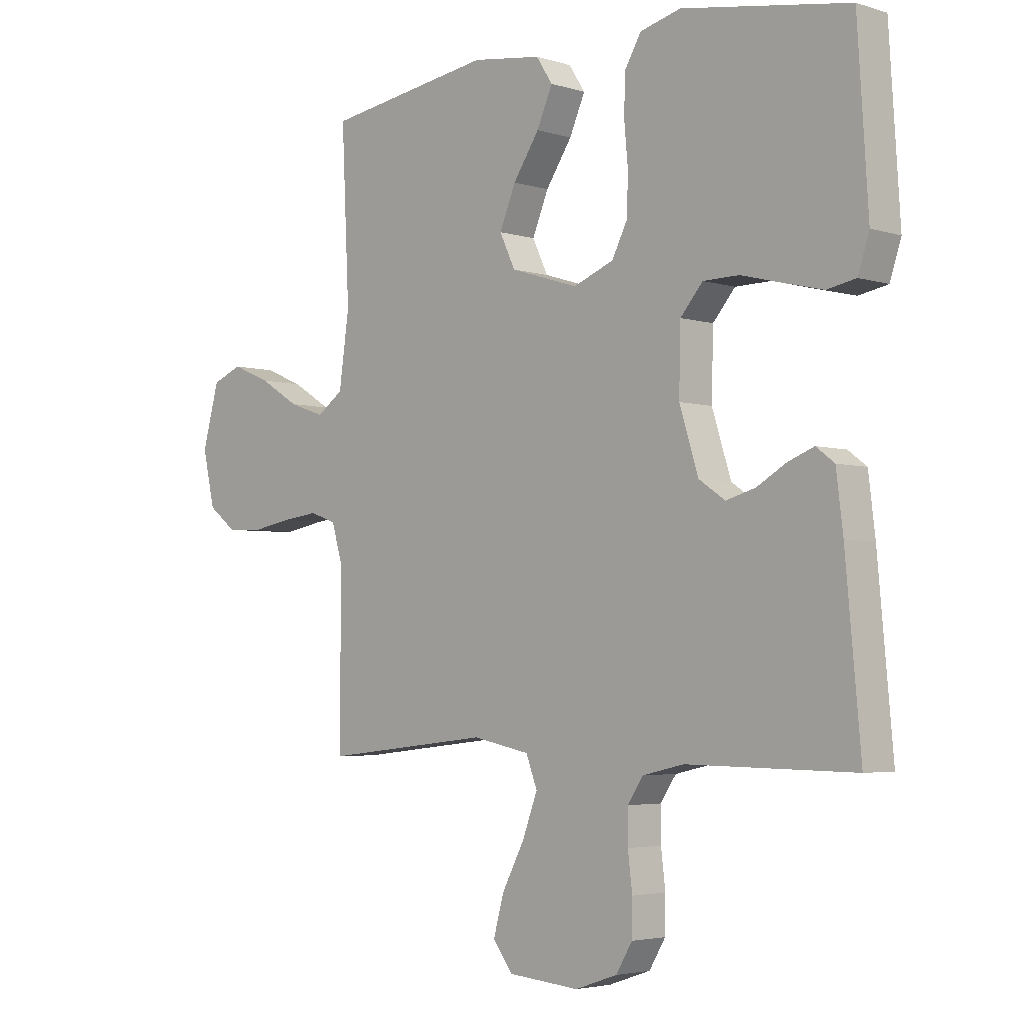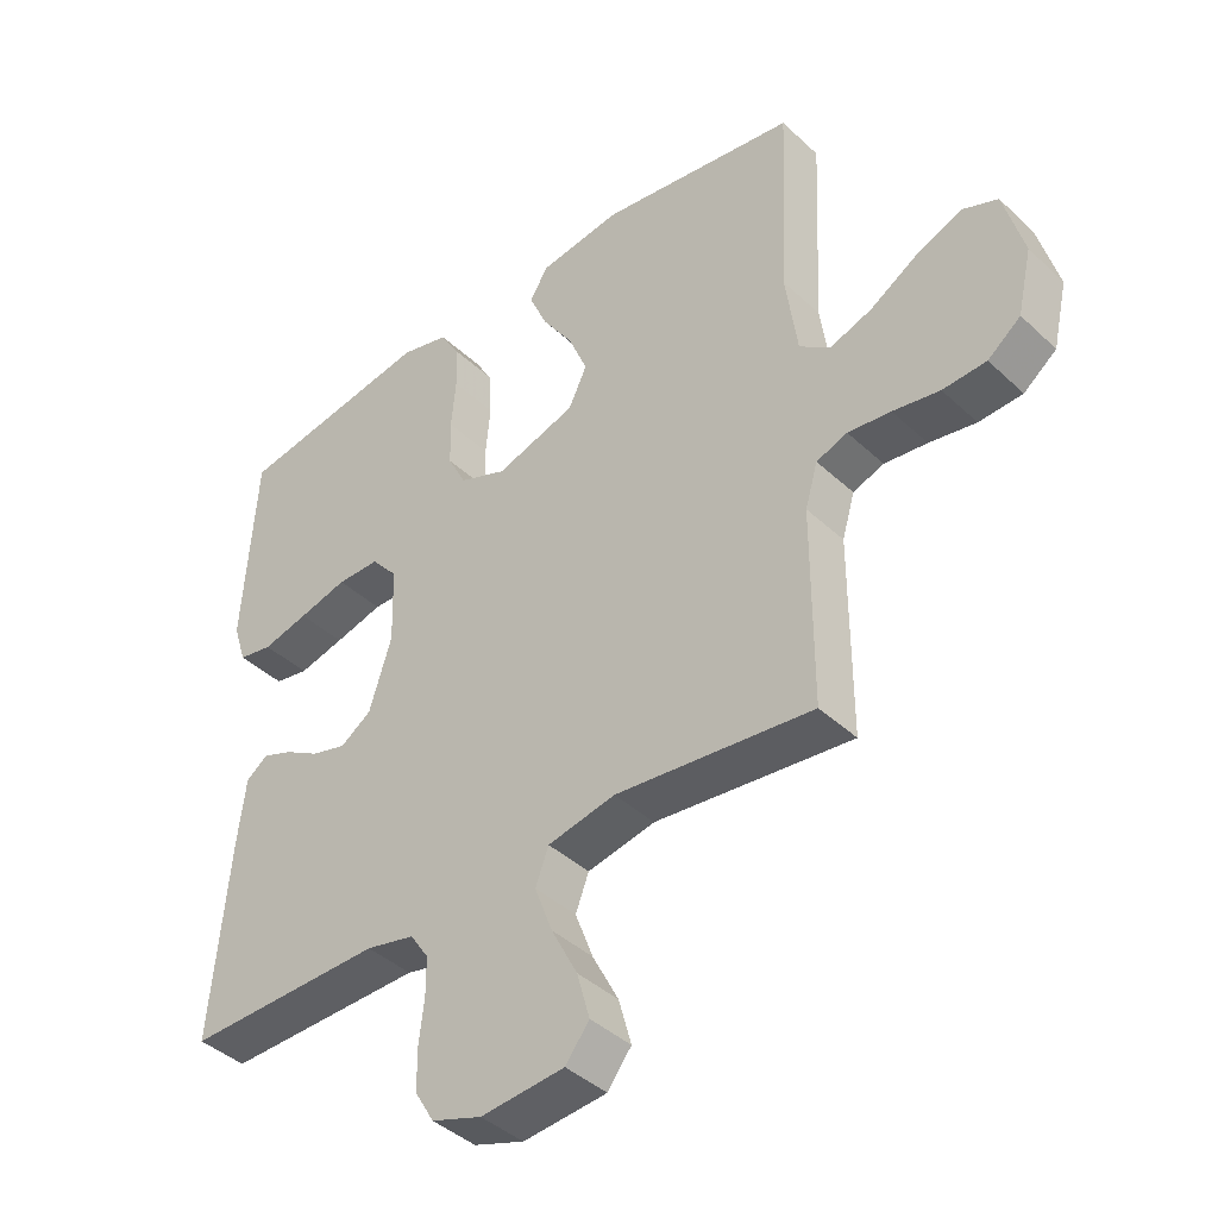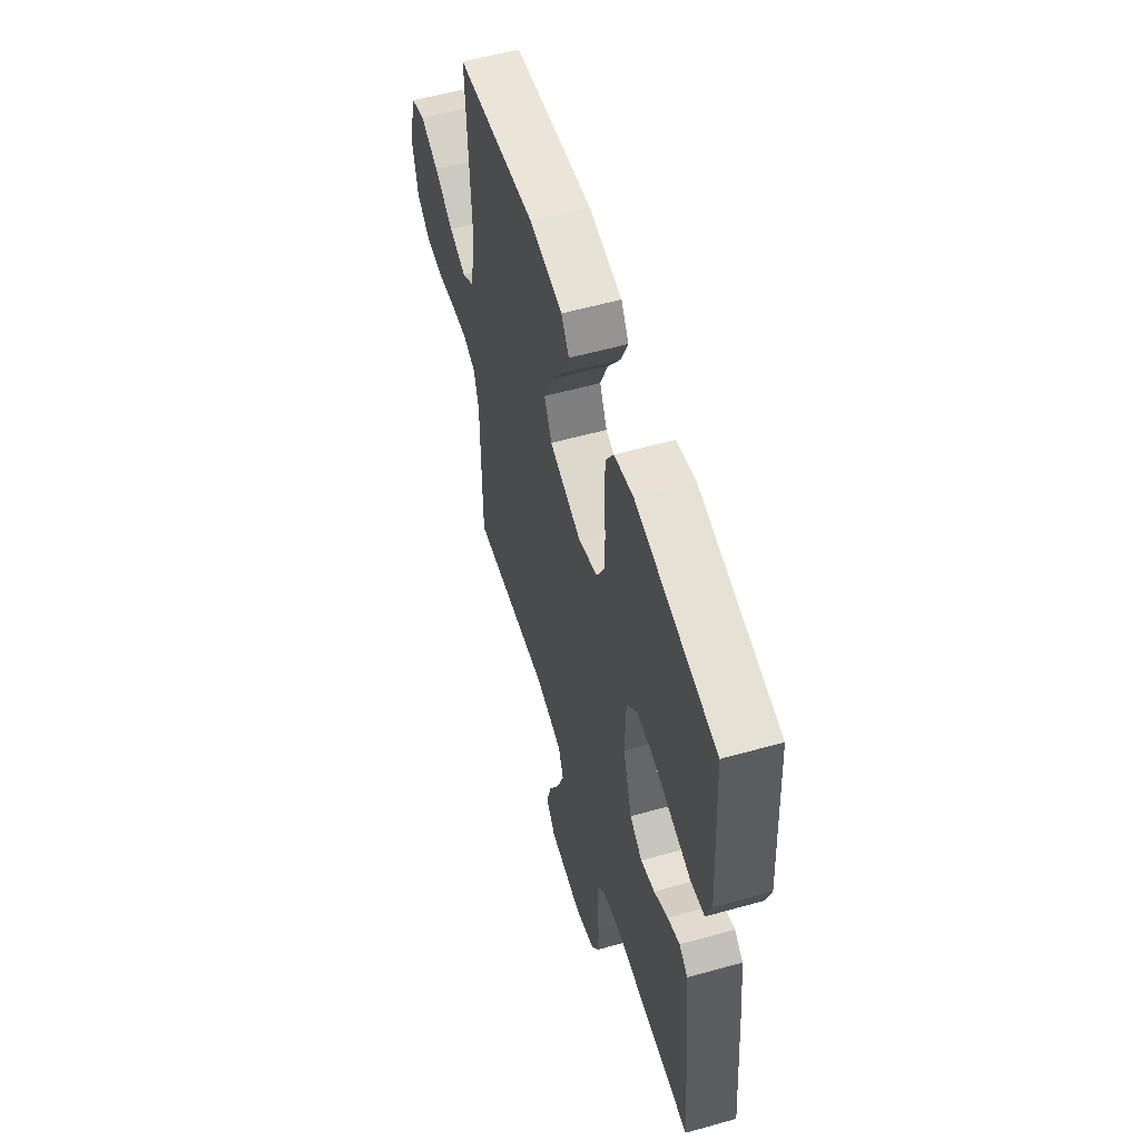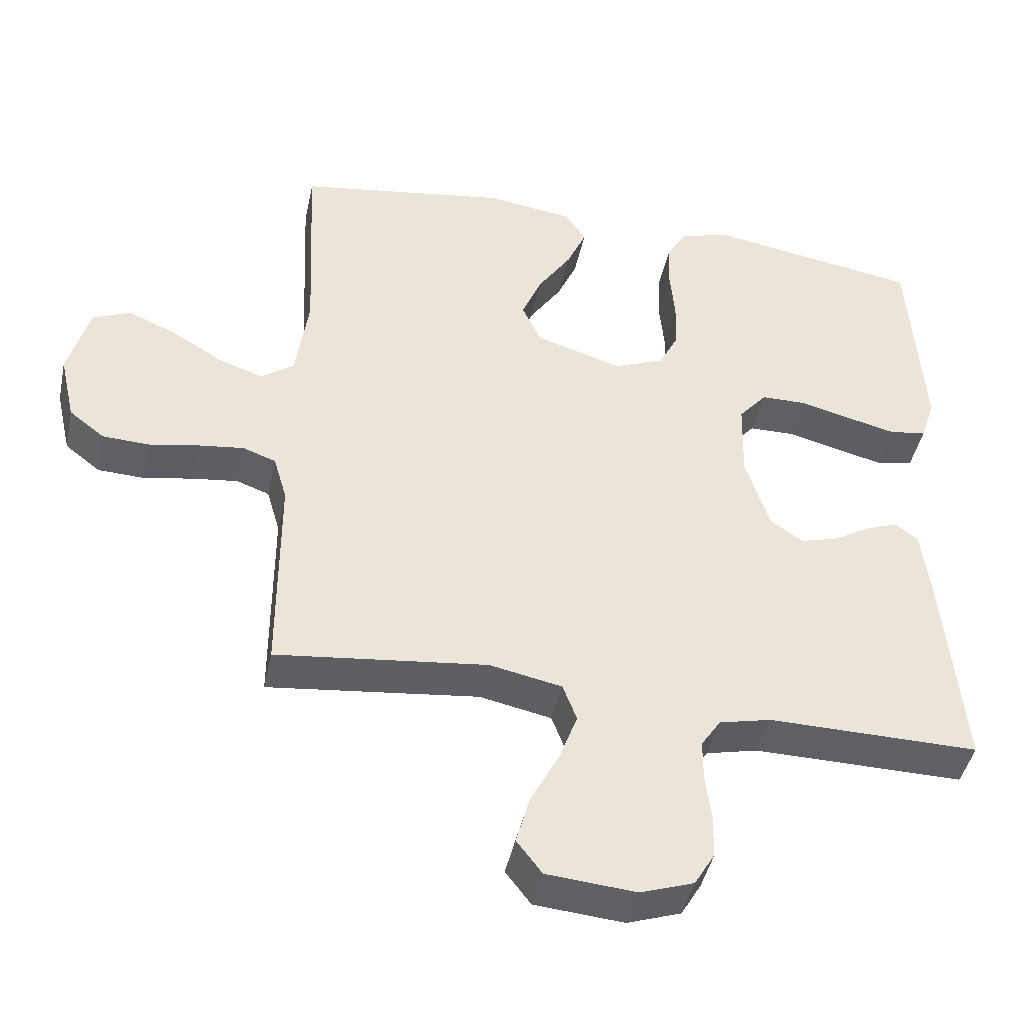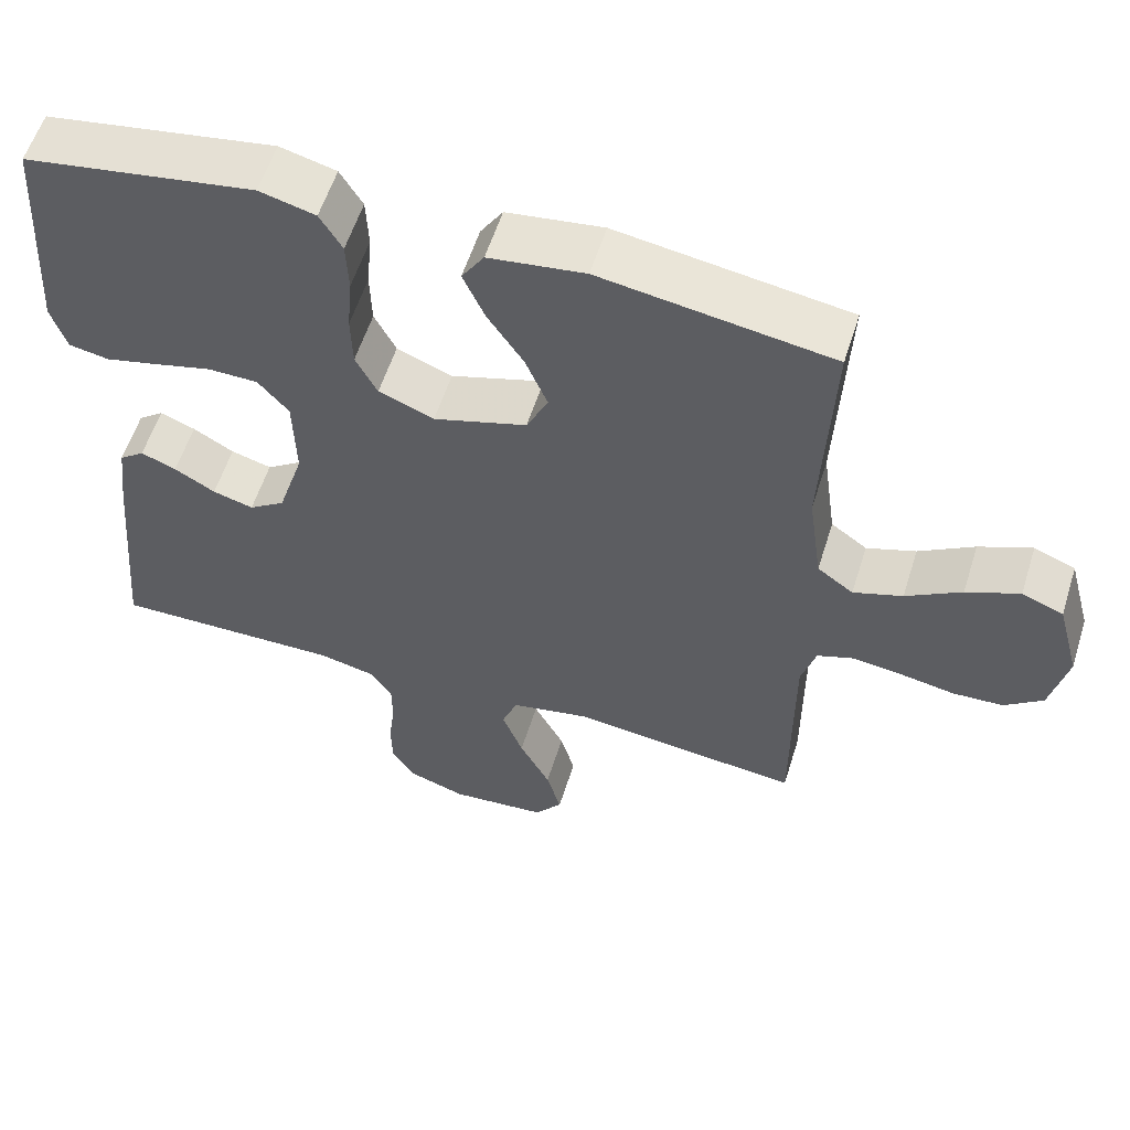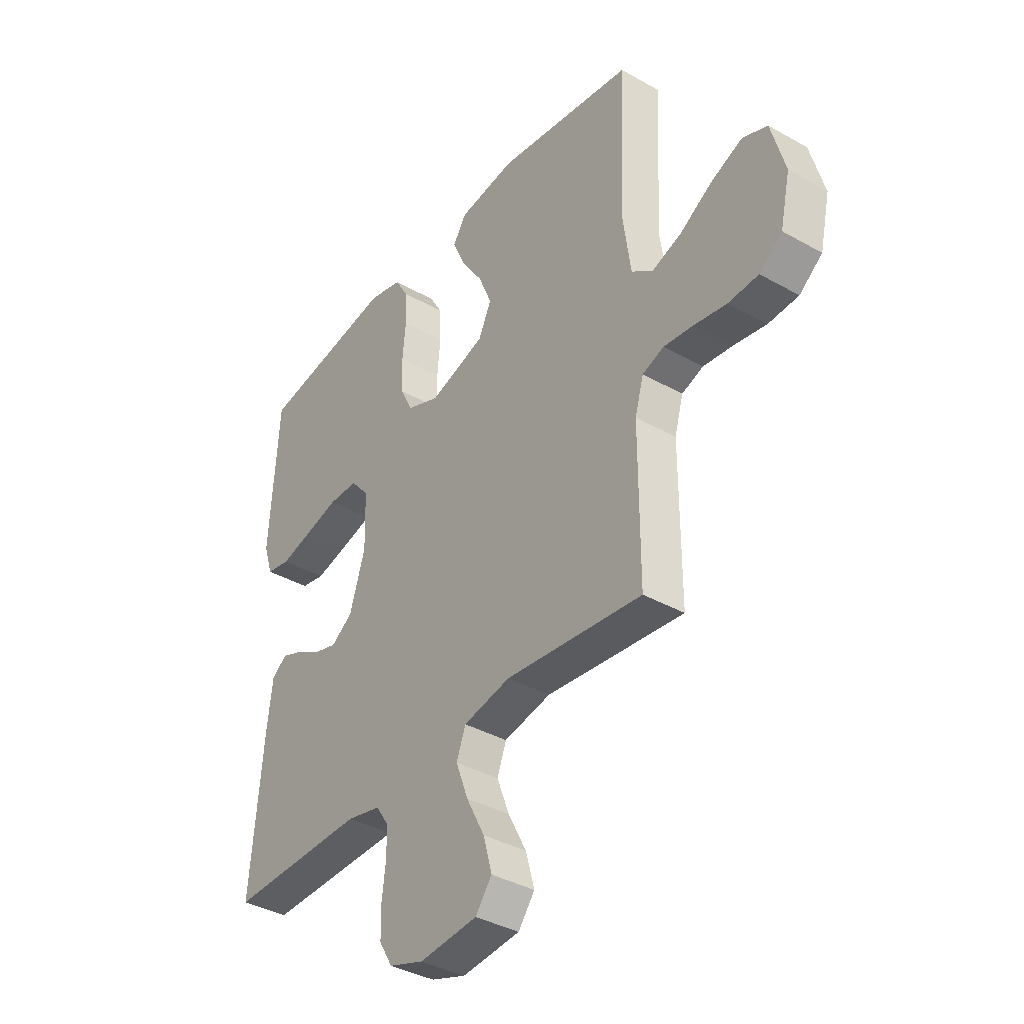
<metadata>
{"format":"obj","ext":"obj","renderer":"f3d","projection":"perspective","resolution":1024,"background":"white","views":[{"elev":-3.8,"azim":-135.7,"up":"+Z"},{"elev":-41.3,"azim":41.7,"up":"+Z"},{"elev":56.8,"azim":-106.3,"up":"+Z"},{"elev":-43.8,"azim":168.1,"up":"+Z"},{"elev":57.4,"azim":17.4,"up":"+Z"},{"elev":-37.9,"azim":54.3,"up":"+Z"}]}
</metadata>
<code>
v 0.5 0.07 0.5
v 0.486 0.07 0.2
v 0.504 0.07 0.071
v 0.551 0.07 0.037
v 0.615 0.07 0.059
v 0.687 0.07 0.103
v 0.756 0.07 0.132
v 0.81 0.07 0.11
v 0.84 0.07 0
v 0.818 0.07 -0.097
v 0.768 0.07 -0.136
v 0.702 0.07 -0.139
v 0.631 0.07 -0.126
v 0.566 0.07 -0.118
v 0.519 0.07 -0.135
v 0.5 0.07 -0.2
v 0.5 0.07 -0.5
v 0.2 0.07 -0.466
v 0.097 0.07 -0.487
v 0.077 0.07 -0.54
v 0.104 0.07 -0.612
v 0.144 0.07 -0.689
v 0.163 0.07 -0.758
v 0.127 0.07 -0.805
v 0 0.07 -0.816
v -0.076 0.07 -0.79
v -0.105 0.07 -0.741
v -0.106 0.07 -0.679
v -0.098 0.07 -0.614
v -0.098 0.07 -0.555
v -0.126 0.07 -0.513
v -0.2 0.07 -0.496
v -0.5 0.07 -0.5
v -0.473 0.07 -0.2
v -0.461 0.07 -0.101
v -0.428 0.07 -0.076
v -0.382 0.07 -0.094
v -0.329 0.07 -0.125
v -0.276 0.07 -0.14
v -0.229 0.07 -0.108
v -0.195 0.07 0
v -0.198 0.07 0.116
v -0.238 0.07 0.163
v -0.303 0.07 0.164
v -0.377 0.07 0.145
v -0.447 0.07 0.128
v -0.499 0.07 0.138
v -0.519 0.07 0.2
v -0.5 0.07 0.5
v -0.2 0.07 0.549
v -0.127 0.07 0.53
v -0.098 0.07 0.481
v -0.095 0.07 0.413
v -0.102 0.07 0.337
v -0.1 0.07 0.266
v -0.072 0.07 0.211
v 0 0.07 0.182
v 0.122 0.07 0.22
v 0.15 0.07 0.279
v 0.121 0.07 0.349
v 0.074 0.07 0.42
v 0.046 0.07 0.484
v 0.075 0.07 0.529
v 0.2 0.07 0.546
v 0.5 0 0.5
v 0.486 0 0.2
v 0.504 0 0.071
v 0.551 0 0.037
v 0.615 0 0.059
v 0.687 0 0.103
v 0.756 0 0.132
v 0.81 0 0.11
v 0.84 0 0
v 0.818 0 -0.097
v 0.768 0 -0.136
v 0.702 0 -0.139
v 0.631 0 -0.126
v 0.566 0 -0.118
v 0.519 0 -0.135
v 0.5 0 -0.2
v 0.5 0 -0.5
v 0.2 0 -0.466
v 0.097 0 -0.487
v 0.077 0 -0.54
v 0.104 0 -0.612
v 0.144 0 -0.689
v 0.163 0 -0.758
v 0.127 0 -0.805
v 0 0 -0.816
v -0.076 0 -0.79
v -0.105 0 -0.741
v -0.106 0 -0.679
v -0.098 0 -0.614
v -0.098 0 -0.555
v -0.126 0 -0.513
v -0.2 0 -0.496
v -0.5 0 -0.5
v -0.473 0 -0.2
v -0.461 0 -0.101
v -0.428 0 -0.076
v -0.382 0 -0.094
v -0.329 0 -0.125
v -0.276 0 -0.14
v -0.229 0 -0.108
v -0.195 0 0
v -0.198 0 0.116
v -0.238 0 0.163
v -0.303 0 0.164
v -0.377 0 0.145
v -0.447 0 0.128
v -0.499 0 0.138
v -0.519 0 0.2
v -0.5 0 0.5
v -0.2 0 0.549
v -0.127 0 0.53
v -0.098 0 0.481
v -0.095 0 0.413
v -0.102 0 0.337
v -0.1 0 0.266
v -0.072 0 0.211
v 0 0 0.182
v 0.122 0 0.22
v 0.15 0 0.279
v 0.121 0 0.349
v 0.074 0 0.42
v 0.046 0 0.484
v 0.075 0 0.529
v 0.2 0 0.546
f 64 1 2
f 63 64 2
f 62 63 2
f 61 62 2
f 60 61 2
f 59 60 2 3
f 58 59 3 4
f 57 58 4
f 52 53 54
f 51 52 54
f 50 51 54
f 49 50 54
f 48 49 54
f 47 48 54
f 46 47 54
f 45 46 54
f 44 45 54
f 43 44 54 55
f 42 43 55 56
f 36 37 38
f 35 36 38
f 34 35 38
f 33 34 38
f 32 33 38
f 31 32 38 39
f 30 31 39 40
f 27 28 29
f 26 27 29
f 25 26 29
f 24 25 29
f 23 24 29
f 22 23 29
f 21 22 29
f 20 21 29 30
f 30 40 41
f 20 30 41
f 19 20 41
f 16 17 18
f 42 56 57
f 41 42 57
f 19 41 57
f 18 19 57
f 16 18 57
f 15 16 57
f 11 12 13
f 10 11 13
f 9 10 13
f 8 9 13
f 7 8 13
f 6 7 13
f 5 6 13
f 14 15 57 4
f 4 5 13 14
f 66 65 128
f 66 128 127
f 66 127 126
f 66 126 125
f 66 125 124
f 67 66 124 123
f 68 67 123 122
f 68 122 121
f 118 117 116
f 118 116 115
f 118 115 114
f 118 114 113
f 118 113 112
f 118 112 111
f 118 111 110
f 118 110 109
f 118 109 108
f 119 118 108 107
f 120 119 107 106
f 102 101 100
f 102 100 99
f 102 99 98
f 102 98 97
f 102 97 96
f 103 102 96 95
f 104 103 95 94
f 93 92 91
f 93 91 90
f 93 90 89
f 93 89 88
f 93 88 87
f 93 87 86
f 93 86 85
f 94 93 85 84
f 105 104 94
f 105 94 84
f 105 84 83
f 82 81 80
f 121 120 106
f 121 106 105
f 121 105 83
f 121 83 82
f 121 82 80
f 121 80 79
f 77 76 75
f 77 75 74
f 77 74 73
f 77 73 72
f 77 72 71
f 77 71 70
f 77 70 69
f 68 121 79 78
f 78 77 69 68
f 1 65 66 2
f 2 66 67 3
f 3 67 68 4
f 4 68 69 5
f 5 69 70 6
f 6 70 71 7
f 7 71 72 8
f 8 72 73 9
f 9 73 74 10
f 10 74 75 11
f 11 75 76 12
f 12 76 77 13
f 13 77 78 14
f 14 78 79 15
f 15 79 80 16
f 16 80 81 17
f 17 81 82 18
f 18 82 83 19
f 19 83 84 20
f 20 84 85 21
f 21 85 86 22
f 22 86 87 23
f 23 87 88 24
f 24 88 89 25
f 25 89 90 26
f 26 90 91 27
f 27 91 92 28
f 28 92 93 29
f 29 93 94 30
f 30 94 95 31
f 31 95 96 32
f 32 96 97 33
f 33 97 98 34
f 34 98 99 35
f 35 99 100 36
f 36 100 101 37
f 37 101 102 38
f 38 102 103 39
f 39 103 104 40
f 40 104 105 41
f 41 105 106 42
f 42 106 107 43
f 43 107 108 44
f 44 108 109 45
f 45 109 110 46
f 46 110 111 47
f 47 111 112 48
f 48 112 113 49
f 49 113 114 50
f 50 114 115 51
f 51 115 116 52
f 52 116 117 53
f 53 117 118 54
f 54 118 119 55
f 55 119 120 56
f 56 120 121 57
f 57 121 122 58
f 58 122 123 59
f 59 123 124 60
f 60 124 125 61
f 61 125 126 62
f 62 126 127 63
f 63 127 128 64
f 64 128 65 1

</code>
